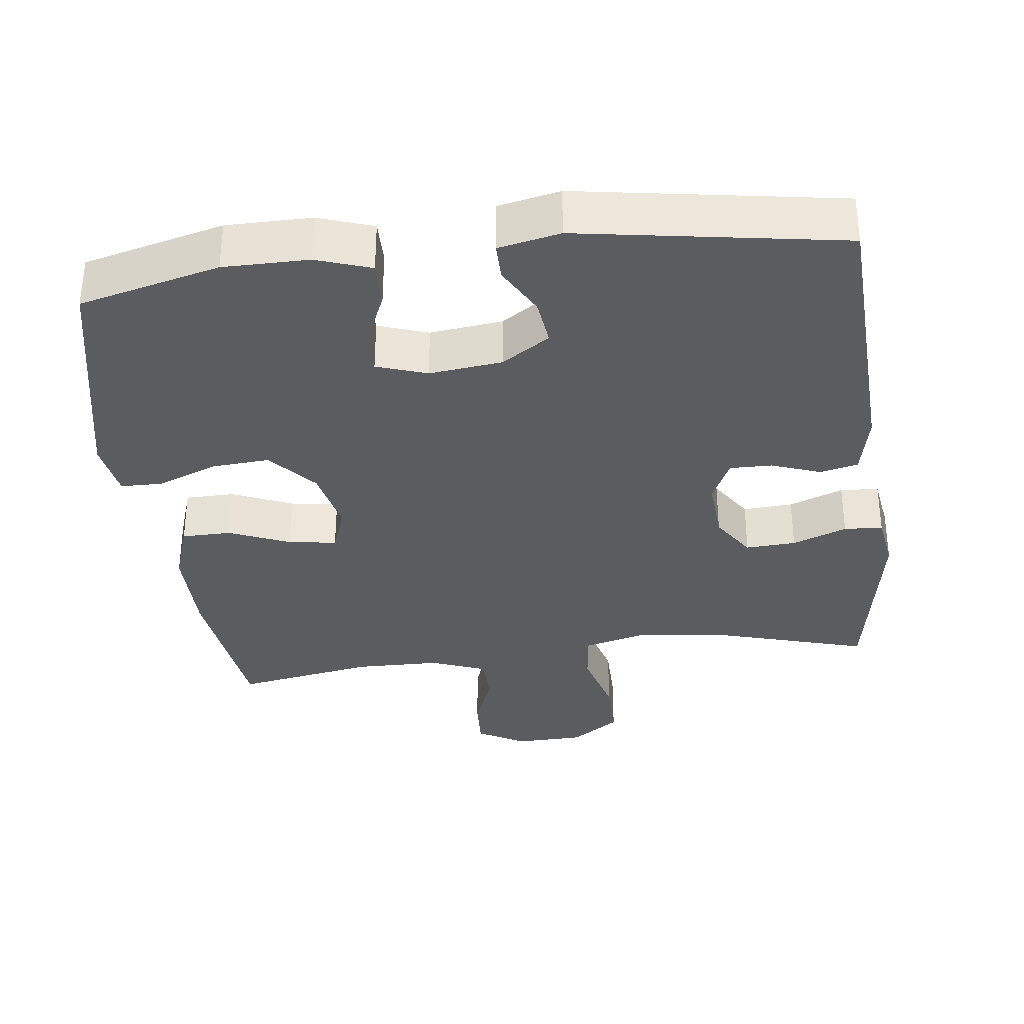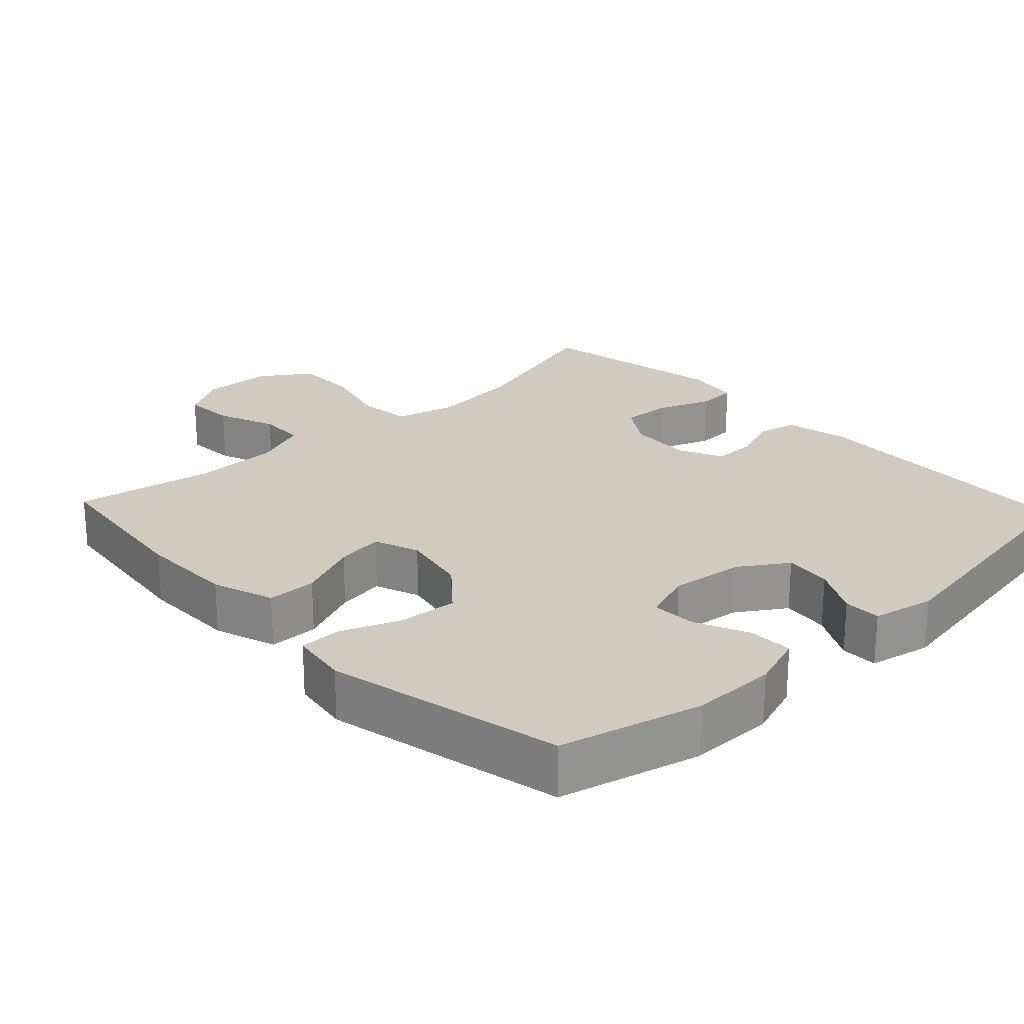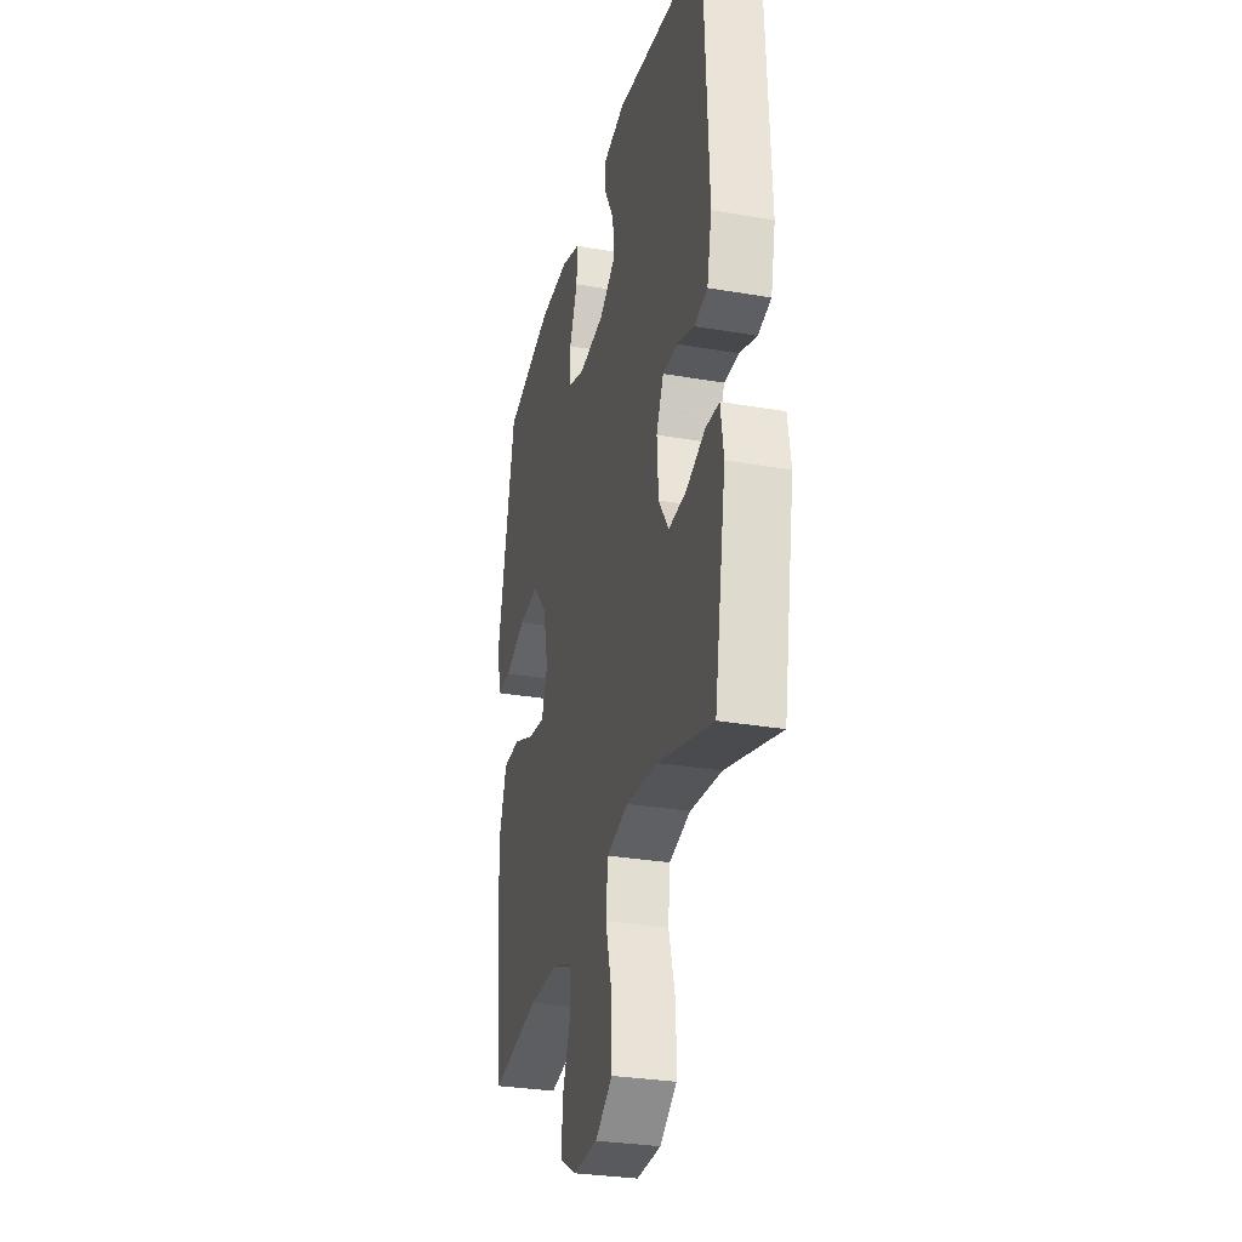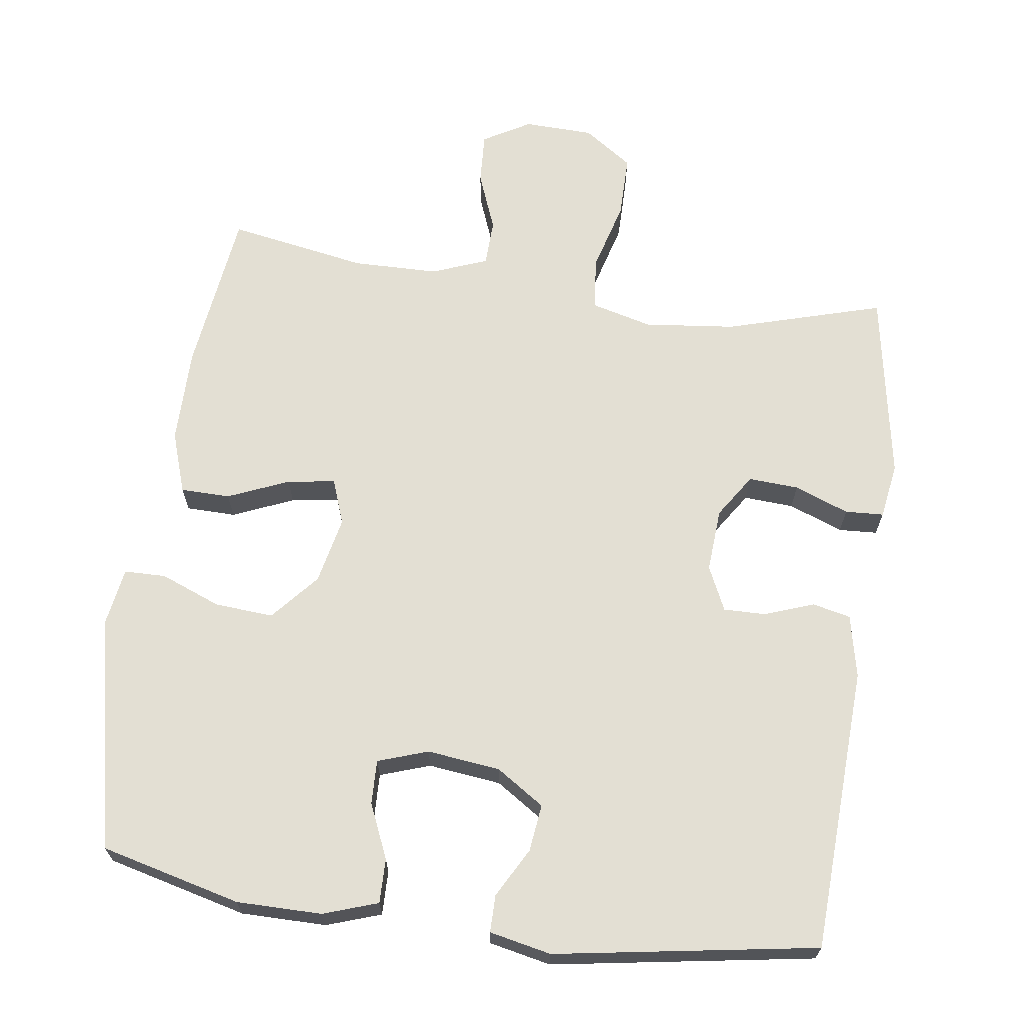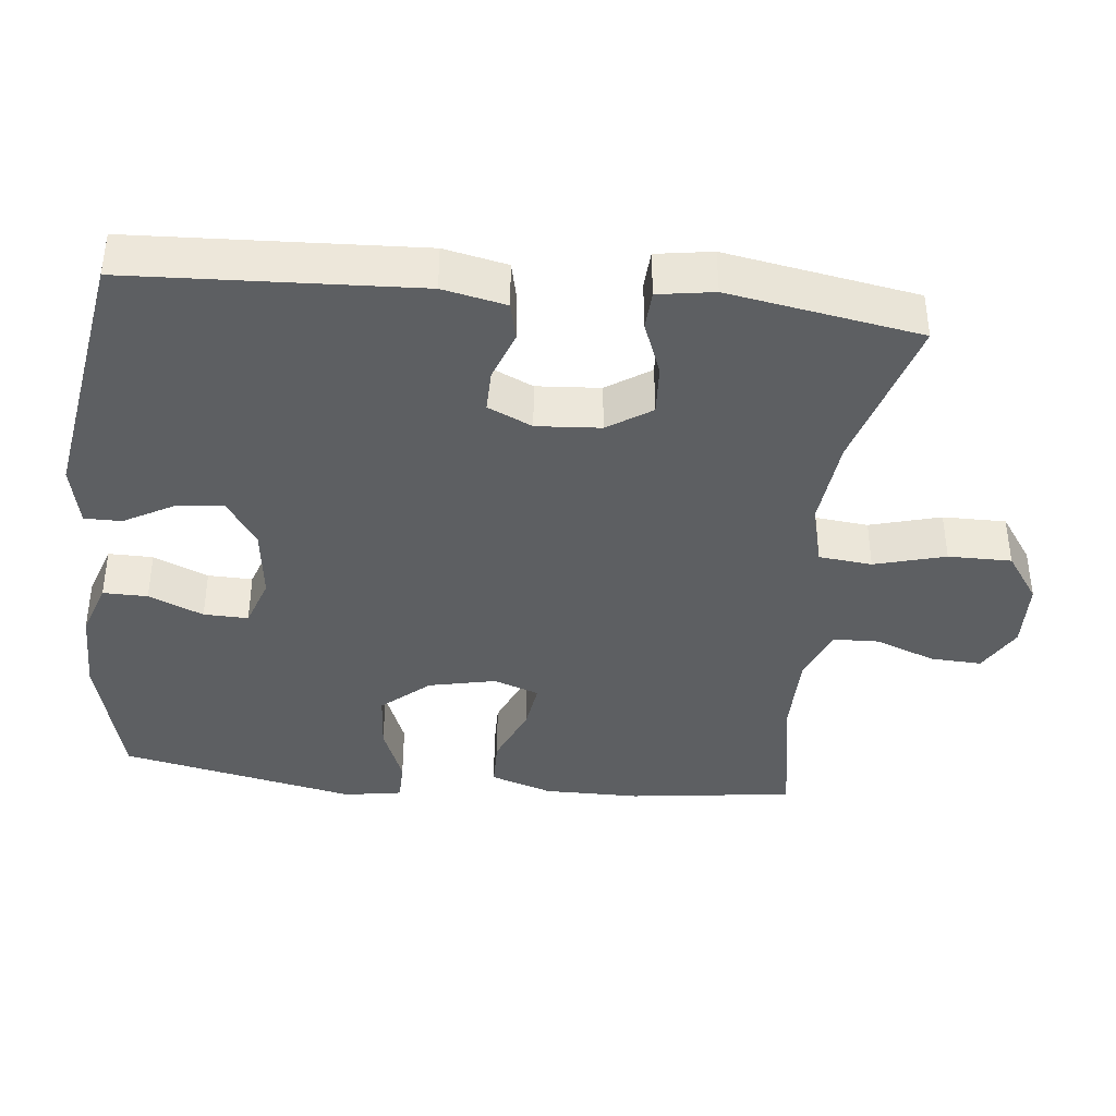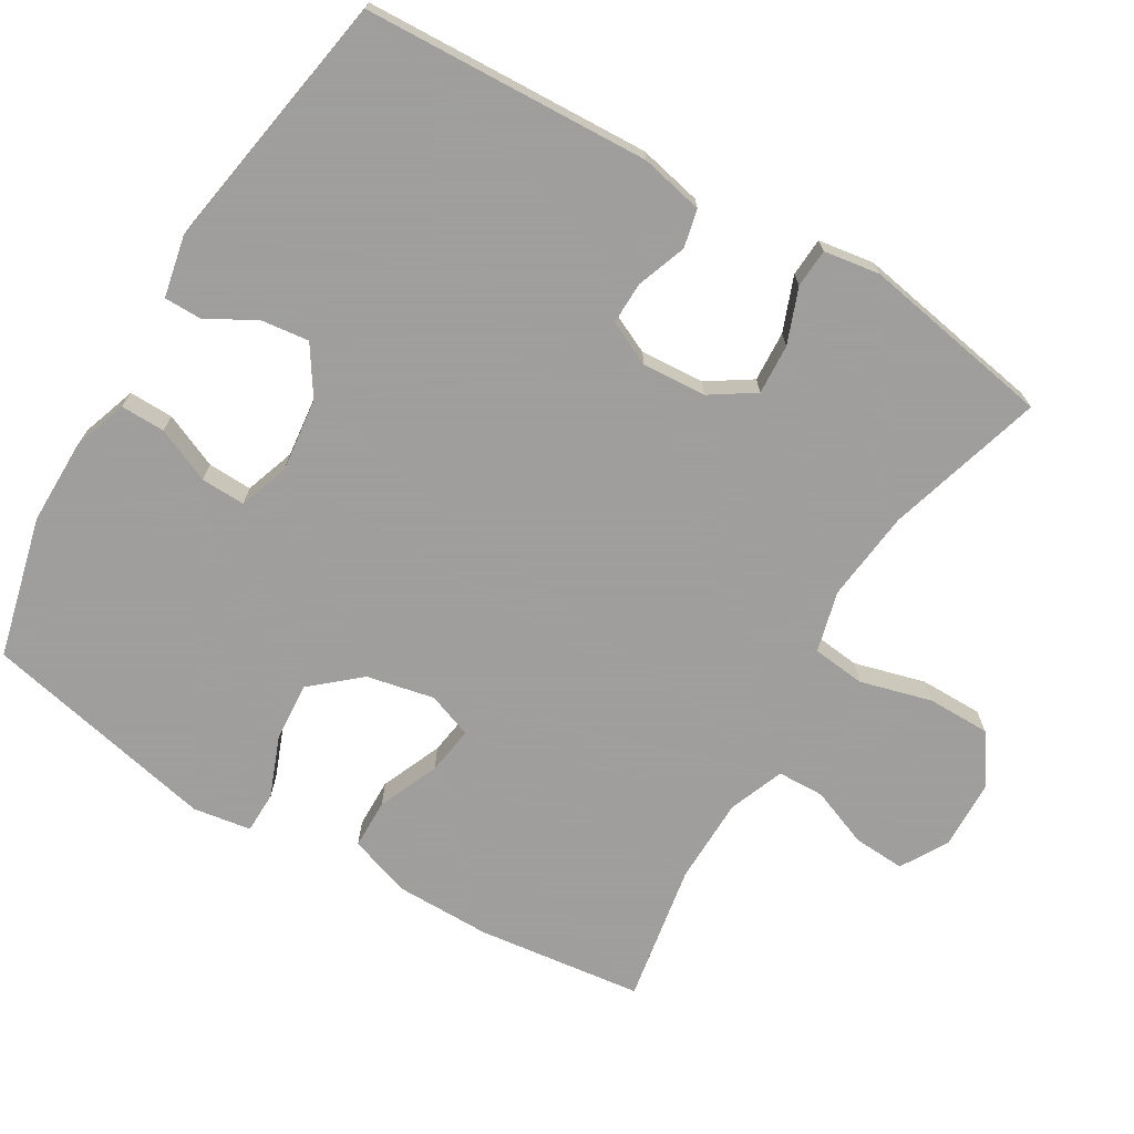
<metadata>
{"format":"obj","ext":"obj","renderer":"f3d","projection":"perspective","resolution":1024,"background":"white","views":[{"elev":-34.0,"azim":7.1,"up":"+Y"},{"elev":23.5,"azim":-43.3,"up":"+Y"},{"elev":-30.1,"azim":75.9,"up":"+Z"},{"elev":66.9,"azim":8.0,"up":"+Y"},{"elev":-39.5,"azim":84.1,"up":"+Y"},{"elev":-71.1,"azim":59.2,"up":"+Y"}]}
</metadata>
<code>
v -0.5 0.07 -0.5
v -0.529 0.07 -0.27
v -0.529 0.07 -0.136
v -0.5 0.07 -0.05
v -0.431 0.07 -0.049
v -0.346 0.07 -0.085
v -0.279 0.07 -0.095
v -0.256 0.07 -0.032
v -0.276 0.07 0.062
v -0.333 0.07 0.128
v -0.415 0.07 0.122
v -0.499 0.07 0.089
v -0.557 0.07 0.09
v -0.57 0.07 0.171
v -0.5 0.07 0.5
v -0.304 0.07 0.549
v -0.185 0.07 0.549
v -0.109 0.07 0.523
v -0.11 0.07 0.461
v -0.143 0.07 0.385
v -0.145 0.07 0.323
v -0.075 0.07 0.299
v 0.027 0.07 0.311
v 0.094 0.07 0.355
v 0.086 0.07 0.421
v 0.048 0.07 0.49
v 0.048 0.07 0.542
v 0.134 0.07 0.56
v 0.5 0.07 0.5
v 0.518 0.07 0.101
v 0.499 0.07 0.013
v 0.446 0.07 0.001
v 0.377 0.07 0.026
v 0.318 0.07 0.027
v 0.289 0.07 -0.035
v 0.295 0.07 -0.124
v 0.335 0.07 -0.185
v 0.405 0.07 -0.181
v 0.481 0.07 -0.152
v 0.535 0.07 -0.155
v 0.547 0.07 -0.233
v 0.5 0.07 -0.5
v 0.281 0.07 -0.436
v 0.154 0.07 -0.422
v 0.069 0.07 -0.444
v 0.061 0.07 -0.518
v 0.088 0.07 -0.617
v 0.088 0.07 -0.705
v 0.02 0.07 -0.752
v -0.077 0.07 -0.755
v -0.143 0.07 -0.717
v -0.139 0.07 -0.645
v -0.107 0.07 -0.563
v -0.109 0.07 -0.498
v -0.186 0.07 -0.468
v -0.306 0.07 -0.466
v -0.5 0 -0.5
v -0.529 0 -0.27
v -0.529 0 -0.136
v -0.5 0 -0.05
v -0.431 0 -0.049
v -0.346 0 -0.085
v -0.279 0 -0.095
v -0.256 0 -0.032
v -0.276 0 0.062
v -0.333 0 0.128
v -0.415 0 0.122
v -0.499 0 0.089
v -0.557 0 0.09
v -0.57 0 0.171
v -0.5 0 0.5
v -0.304 0 0.549
v -0.185 0 0.549
v -0.109 0 0.523
v -0.11 0 0.461
v -0.143 0 0.385
v -0.145 0 0.323
v -0.075 0 0.299
v 0.027 0 0.311
v 0.094 0 0.355
v 0.086 0 0.421
v 0.048 0 0.49
v 0.048 0 0.542
v 0.134 0 0.56
v 0.5 0 0.5
v 0.518 0 0.101
v 0.499 0 0.013
v 0.446 0 0.001
v 0.377 0 0.026
v 0.318 0 0.027
v 0.289 0 -0.035
v 0.295 0 -0.124
v 0.335 0 -0.185
v 0.405 0 -0.181
v 0.481 0 -0.152
v 0.535 0 -0.155
v 0.547 0 -0.233
v 0.5 0 -0.5
v 0.281 0 -0.436
v 0.154 0 -0.422
v 0.069 0 -0.444
v 0.061 0 -0.518
v 0.088 0 -0.617
v 0.088 0 -0.705
v 0.02 0 -0.752
v -0.077 0 -0.755
v -0.143 0 -0.717
v -0.139 0 -0.645
v -0.107 0 -0.563
v -0.109 0 -0.498
v -0.186 0 -0.468
v -0.306 0 -0.466
f 51 52 53
f 50 51 53
f 49 50 53
f 48 49 53
f 47 48 53
f 46 47 53
f 45 46 53 54
f 41 42 43
f 40 41 43
f 39 40 43
f 38 39 43
f 37 38 43 44
f 36 37 44 45
f 31 32 33
f 30 31 33
f 29 30 33
f 28 29 33
f 27 28 33
f 26 27 33
f 25 26 33
f 24 25 33 34
f 23 24 34 35
f 18 19 20
f 17 18 20
f 16 17 20
f 15 16 20
f 14 15 20
f 13 14 20
f 12 13 20
f 11 12 20
f 10 11 20 21
f 9 10 21 22
f 4 5 6
f 3 4 6
f 2 3 6
f 1 2 6
f 56 1 6
f 55 56 6 7
f 36 45 54
f 35 36 54
f 23 35 54
f 22 23 54
f 9 22 54
f 8 9 54
f 7 8 54 55
f 109 108 107
f 109 107 106
f 109 106 105
f 109 105 104
f 109 104 103
f 109 103 102
f 110 109 102 101
f 99 98 97
f 99 97 96
f 99 96 95
f 99 95 94
f 100 99 94 93
f 101 100 93 92
f 89 88 87
f 89 87 86
f 89 86 85
f 89 85 84
f 89 84 83
f 89 83 82
f 89 82 81
f 90 89 81 80
f 91 90 80 79
f 76 75 74
f 76 74 73
f 76 73 72
f 76 72 71
f 76 71 70
f 76 70 69
f 76 69 68
f 76 68 67
f 77 76 67 66
f 78 77 66 65
f 62 61 60
f 62 60 59
f 62 59 58
f 62 58 57
f 62 57 112
f 63 62 112 111
f 110 101 92
f 110 92 91
f 110 91 79
f 110 79 78
f 110 78 65
f 110 65 64
f 111 110 64 63
f 1 57 58 2
f 2 58 59 3
f 3 59 60 4
f 4 60 61 5
f 5 61 62 6
f 6 62 63 7
f 7 63 64 8
f 8 64 65 9
f 9 65 66 10
f 10 66 67 11
f 11 67 68 12
f 12 68 69 13
f 13 69 70 14
f 14 70 71 15
f 15 71 72 16
f 16 72 73 17
f 17 73 74 18
f 18 74 75 19
f 19 75 76 20
f 20 76 77 21
f 21 77 78 22
f 22 78 79 23
f 23 79 80 24
f 24 80 81 25
f 25 81 82 26
f 26 82 83 27
f 27 83 84 28
f 28 84 85 29
f 29 85 86 30
f 30 86 87 31
f 31 87 88 32
f 32 88 89 33
f 33 89 90 34
f 34 90 91 35
f 35 91 92 36
f 36 92 93 37
f 37 93 94 38
f 38 94 95 39
f 39 95 96 40
f 40 96 97 41
f 41 97 98 42
f 42 98 99 43
f 43 99 100 44
f 44 100 101 45
f 45 101 102 46
f 46 102 103 47
f 47 103 104 48
f 48 104 105 49
f 49 105 106 50
f 50 106 107 51
f 51 107 108 52
f 52 108 109 53
f 53 109 110 54
f 54 110 111 55
f 55 111 112 56
f 56 112 57 1

</code>
